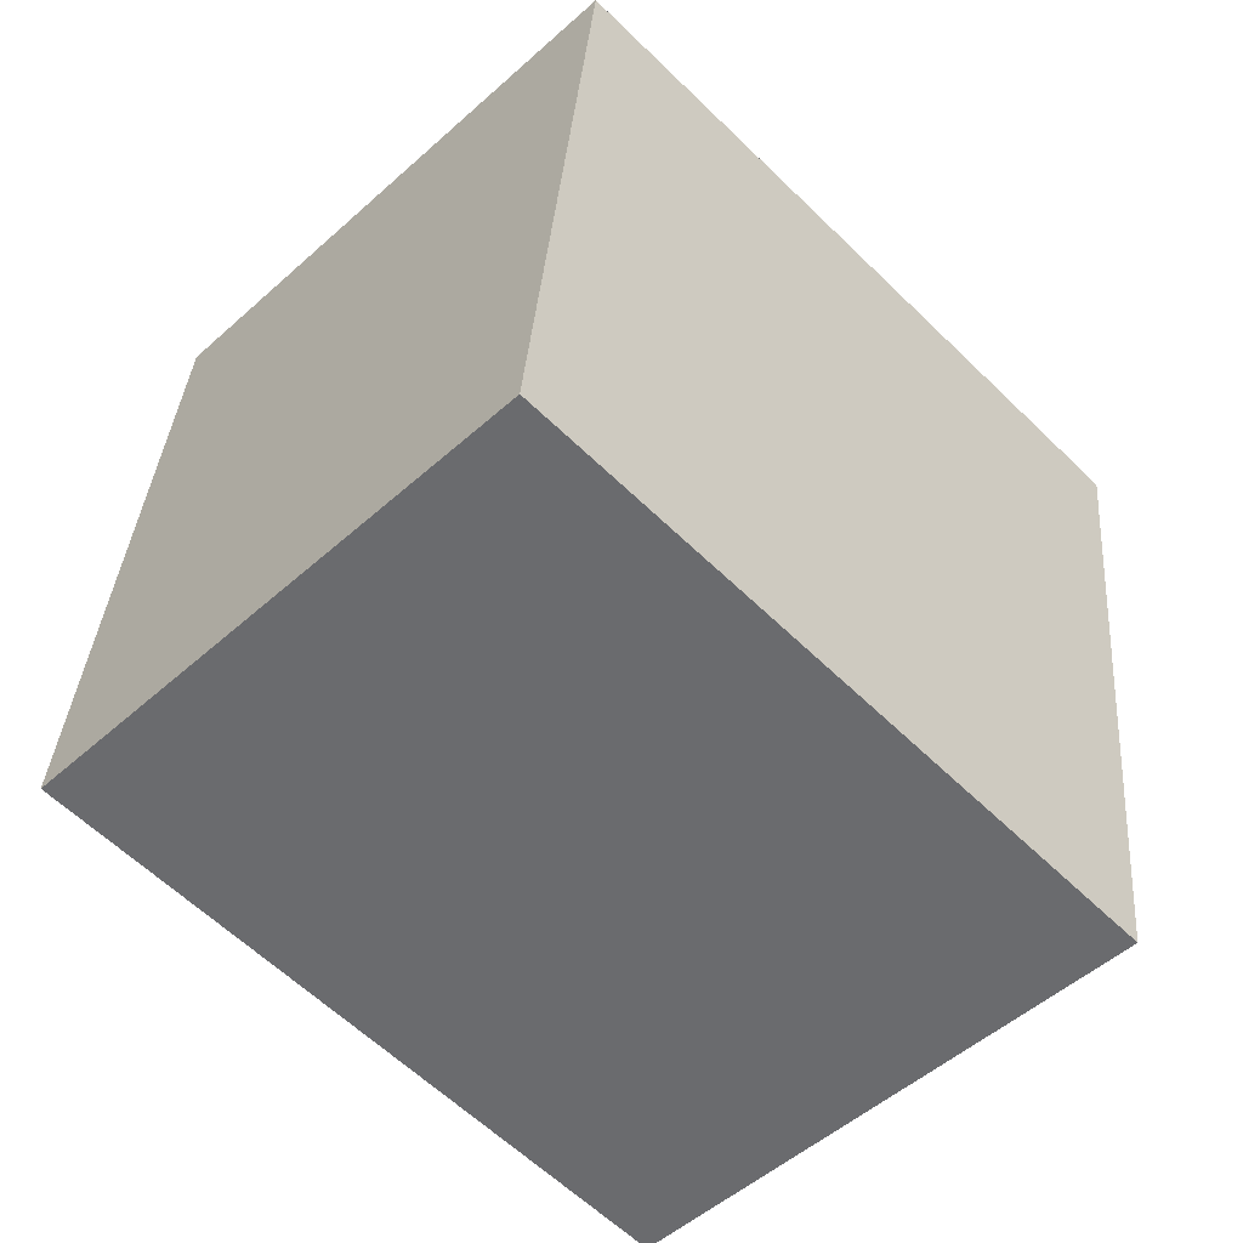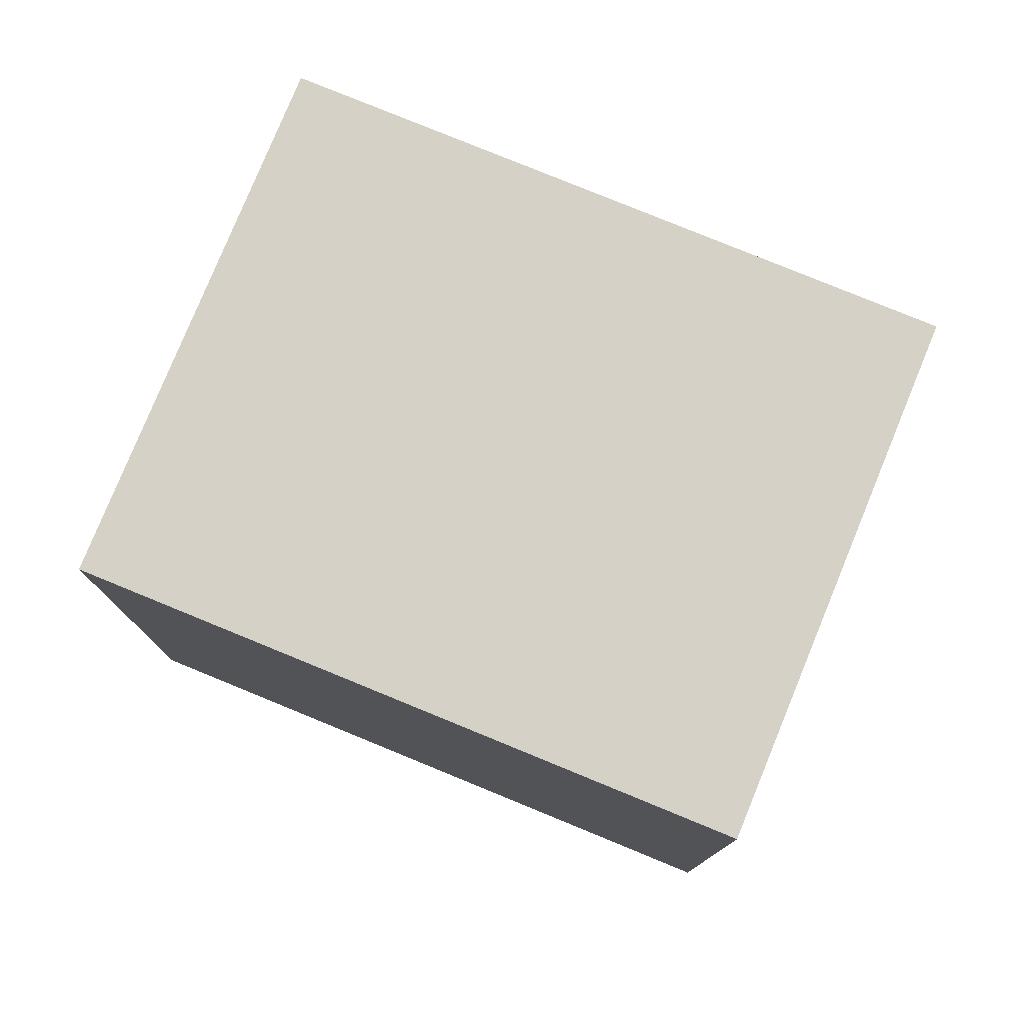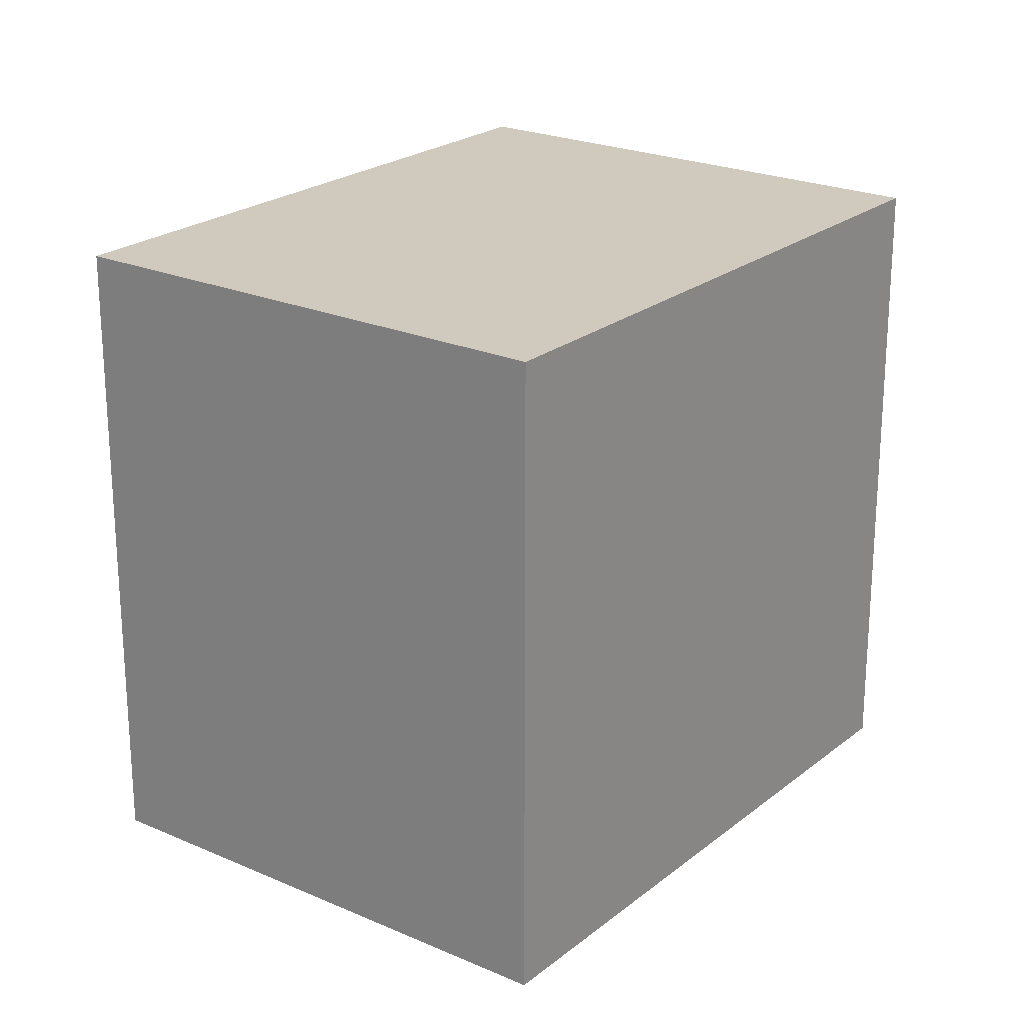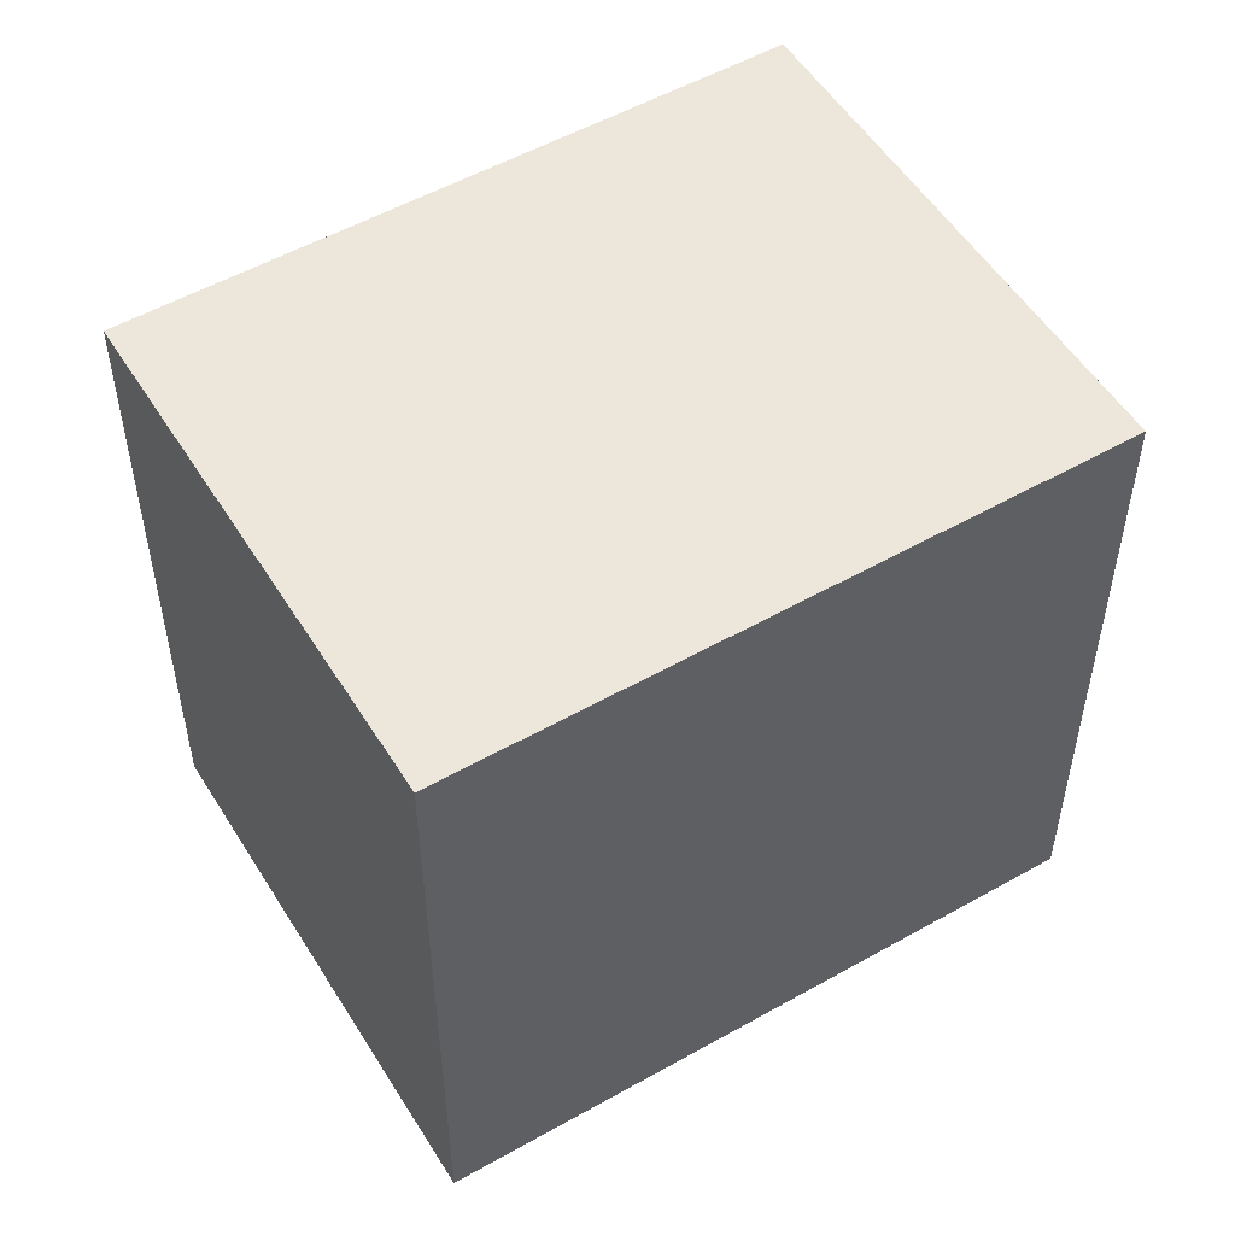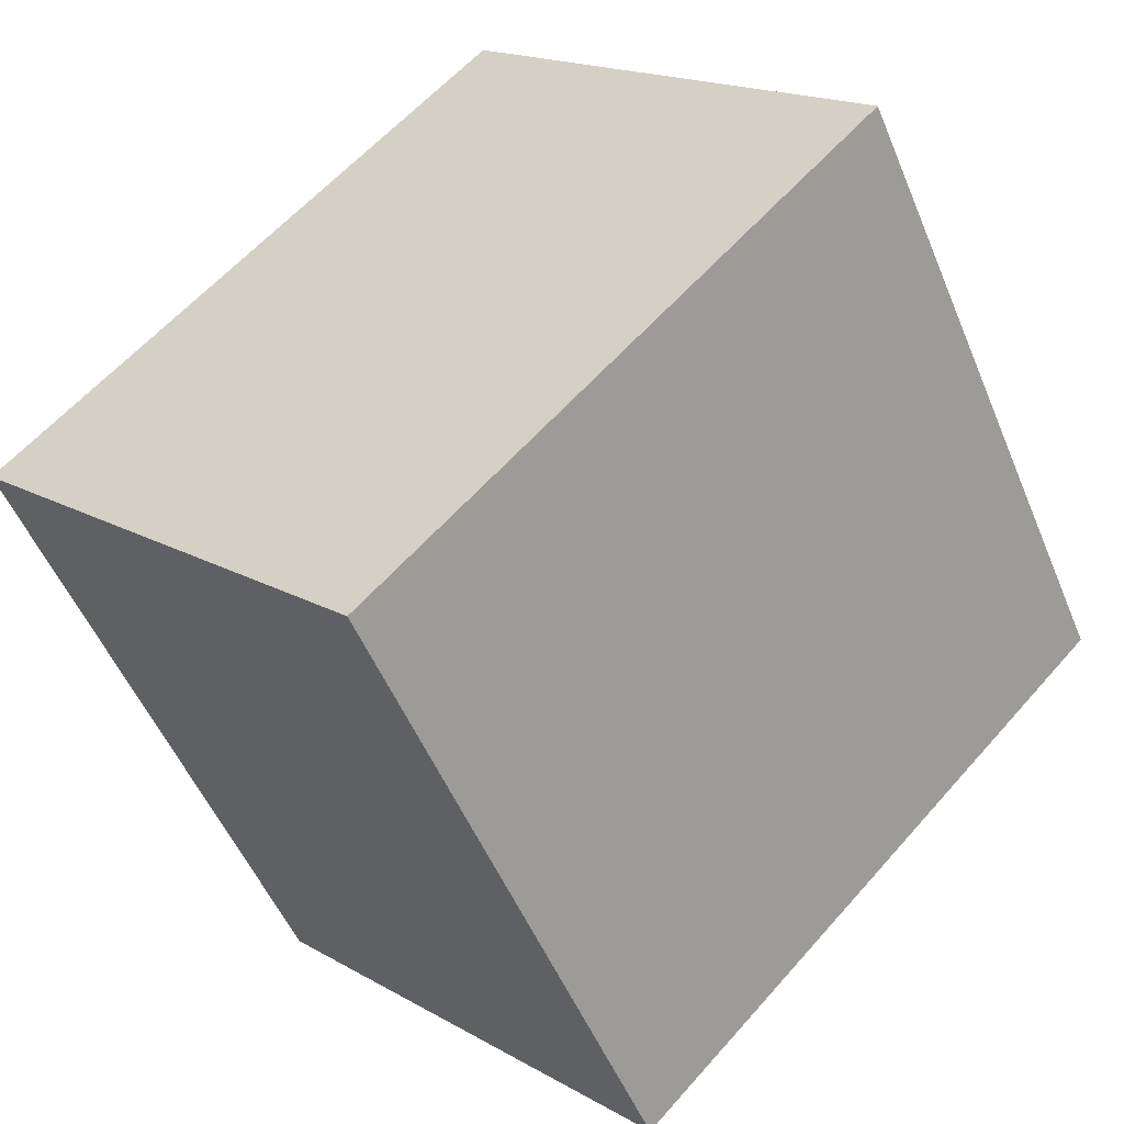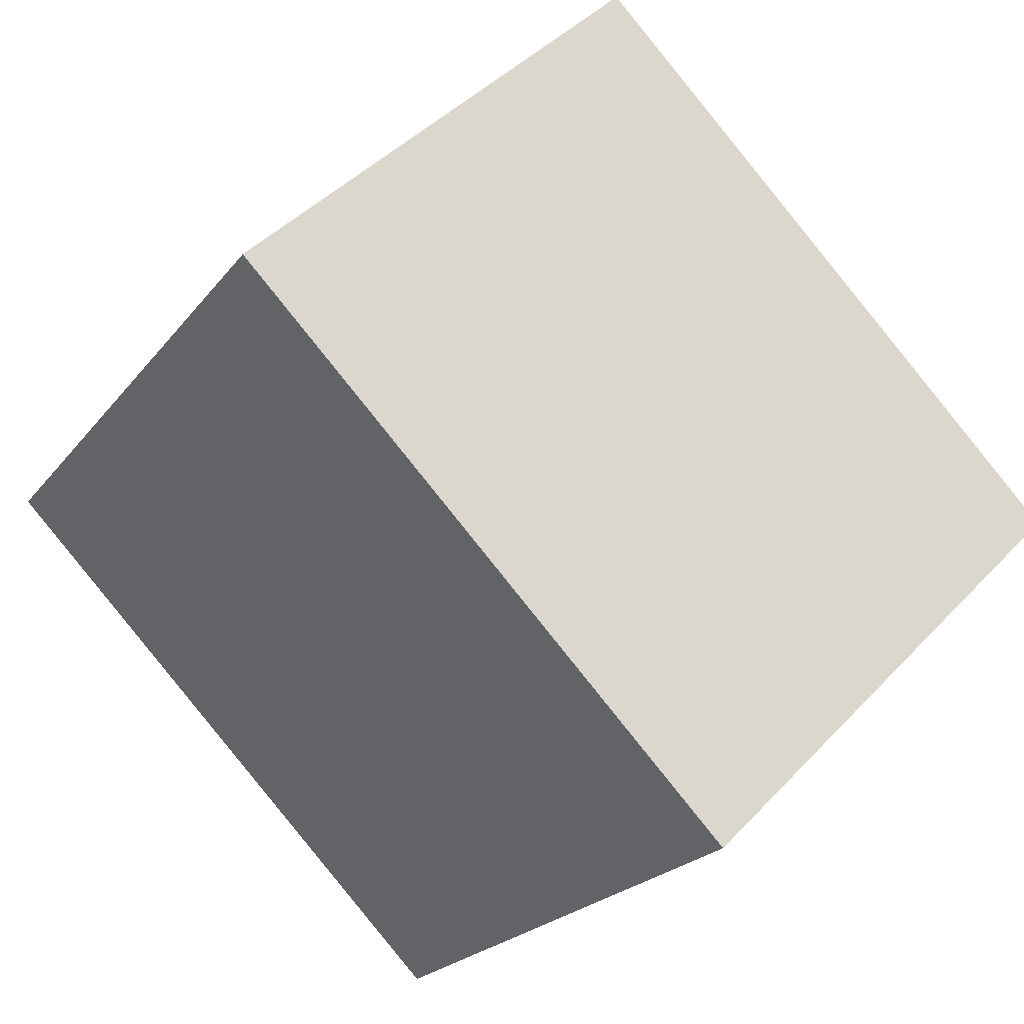
<metadata>
{"format":"obj","ext":"obj","renderer":"f3d","projection":"perspective","resolution":1024,"background":"white","views":[{"elev":36.0,"azim":-175.7,"up":"+Z"},{"elev":78.8,"azim":-23.0,"up":"+Y"},{"elev":22.8,"azim":81.6,"up":"+Y"},{"elev":53.2,"azim":-76.5,"up":"+Y"},{"elev":-51.9,"azim":22.2,"up":"+Z"},{"elev":-21.8,"azim":153.3,"up":"+Z"}]}
</metadata>
<code>
v  2.06 14.26 2.081
v  0 0 0
v  2.059 -1.274e-16 2.081
v  0.0003037 14.26 -0.0004523
v  5.188 14.26 5.242
v  5.188 -3.21e-16 5.242
v  7.521 14.26 7.599
v  7.521 -4.653e-16 7.6
v  10.44 14.26 10.55
v  10.44 -6.459e-16 10.55
v  18.82 -1.378e-16 2.25
v  18.82 14.26 2.25
v  15.38 7.551e-17 -1.233
v  15.38 14.26 -1.234
v  12 2.844e-16 -4.645
v  12 14.26 -4.646
v  8.391 5.08e-16 -8.297
v  8.392 14.26 -8.297
v  0.9523 14.26 -0.9422
v  0.952 5.766e-17 -0.9417
g defaultobject
f 1 2 3
f 2 1 4
f 5 3 6
f 3 5 1
f 7 6 8
f 6 7 5
f 9 8 10
f 8 9 7
f 11 9 10
f 9 11 12
f 13 12 11
f 12 13 14
f 15 14 13
f 14 15 16
f 17 16 15
f 16 17 18
f 19 17 20
f 17 19 18
f 4 20 2
f 20 4 19
f 1 19 4
f 19 1 18
f 18 1 16
f 16 1 5
f 16 5 14
f 14 5 7
f 14 7 12
f 12 7 9
f 8 11 10
f 11 8 6
f 11 6 3
f 11 3 2
f 11 2 20
f 11 20 13
f 13 20 17
f 13 17 15

</code>
